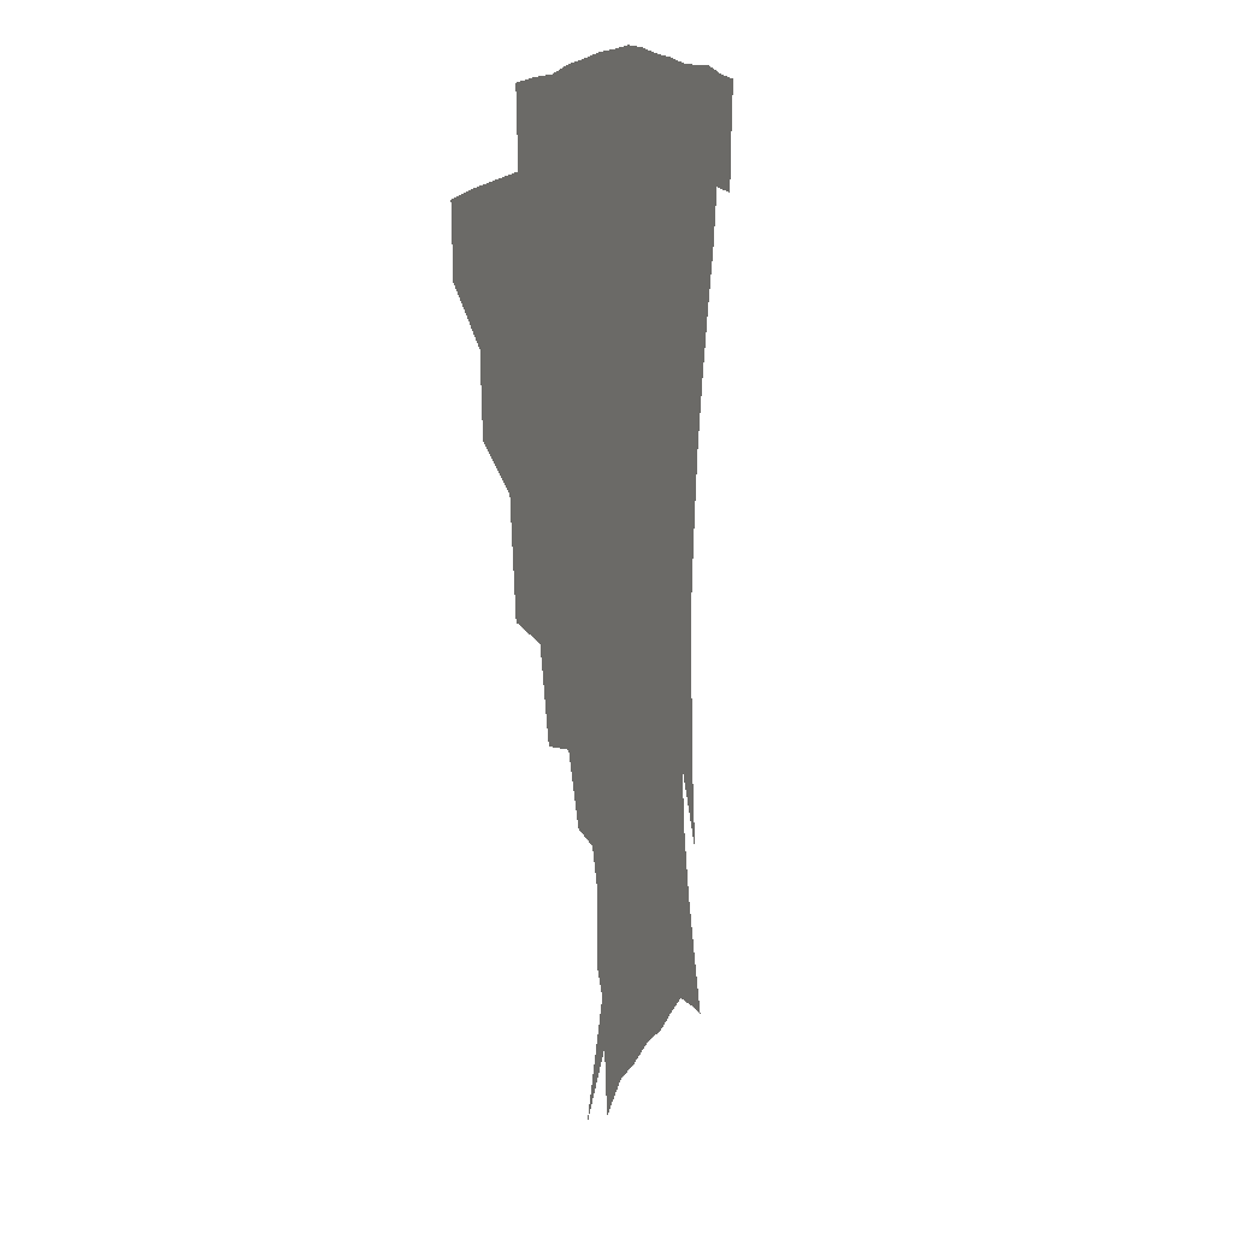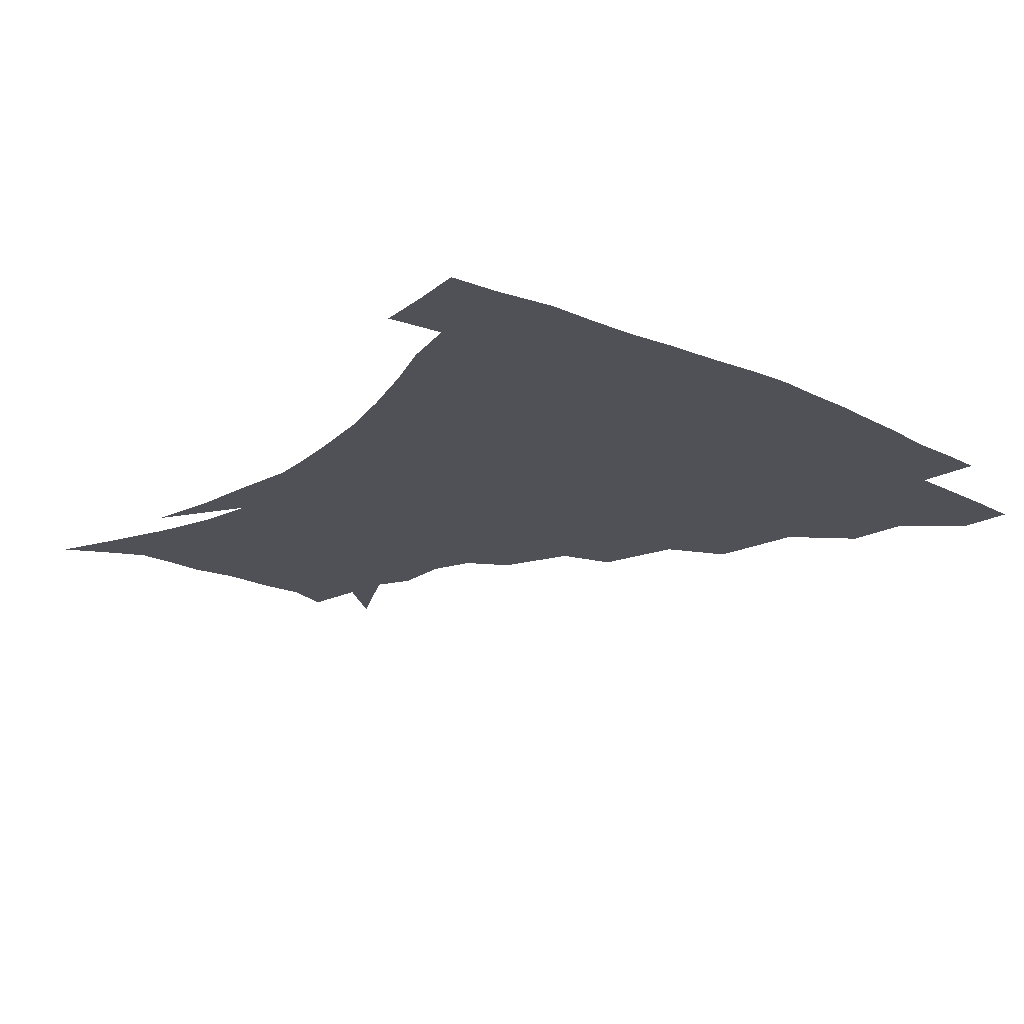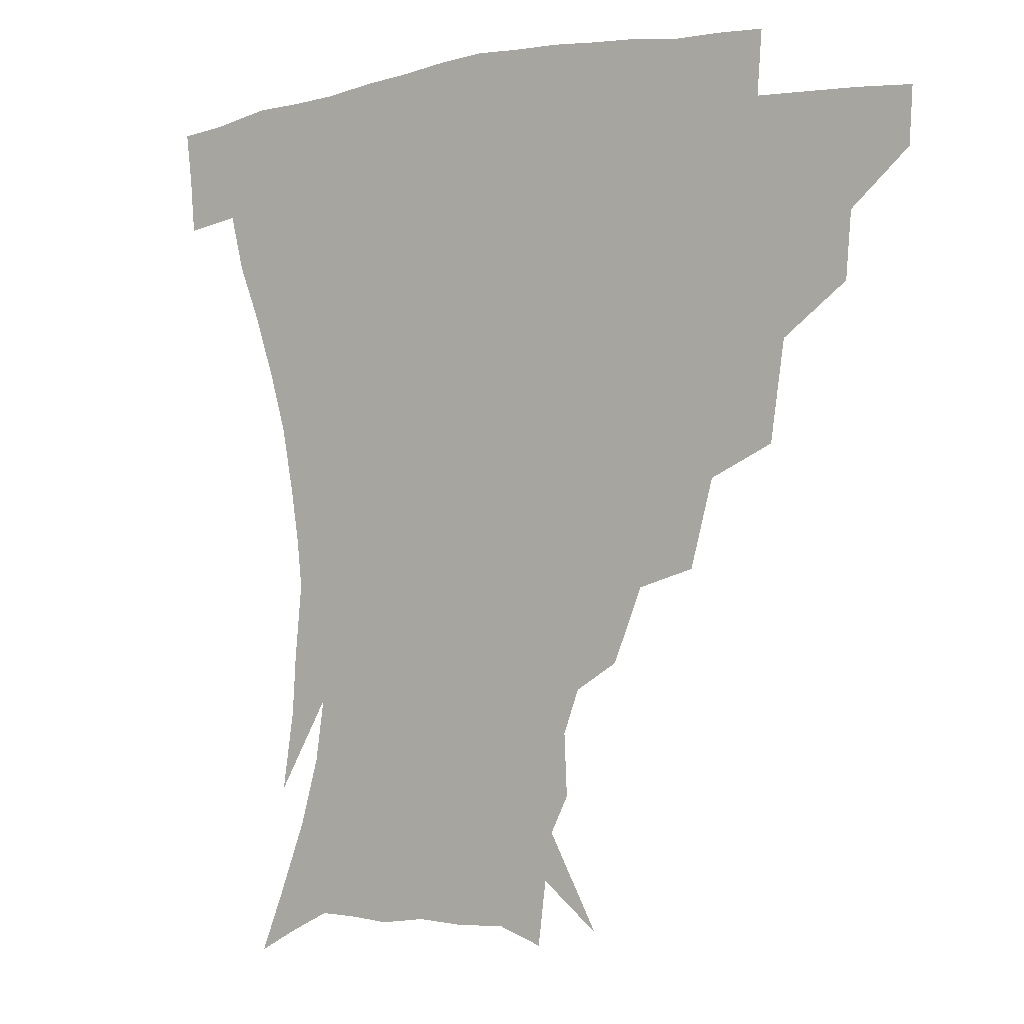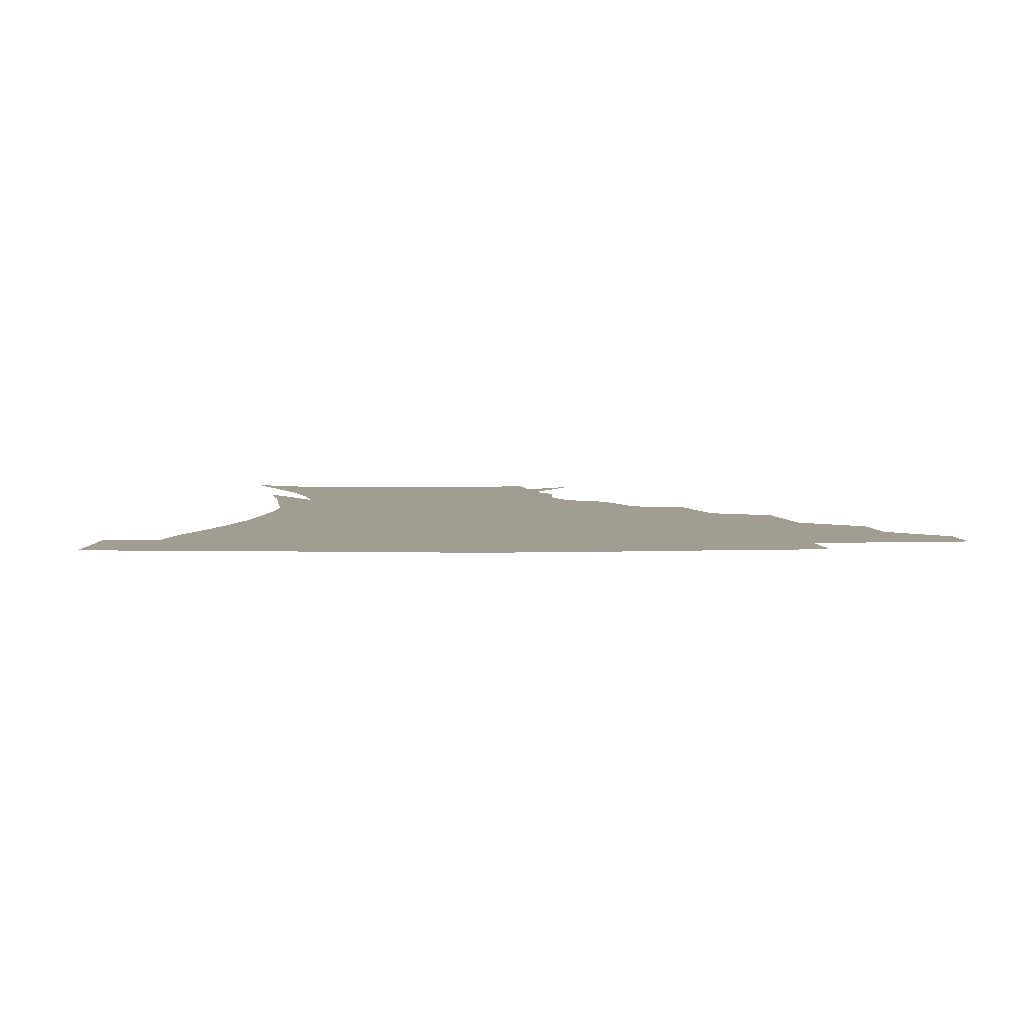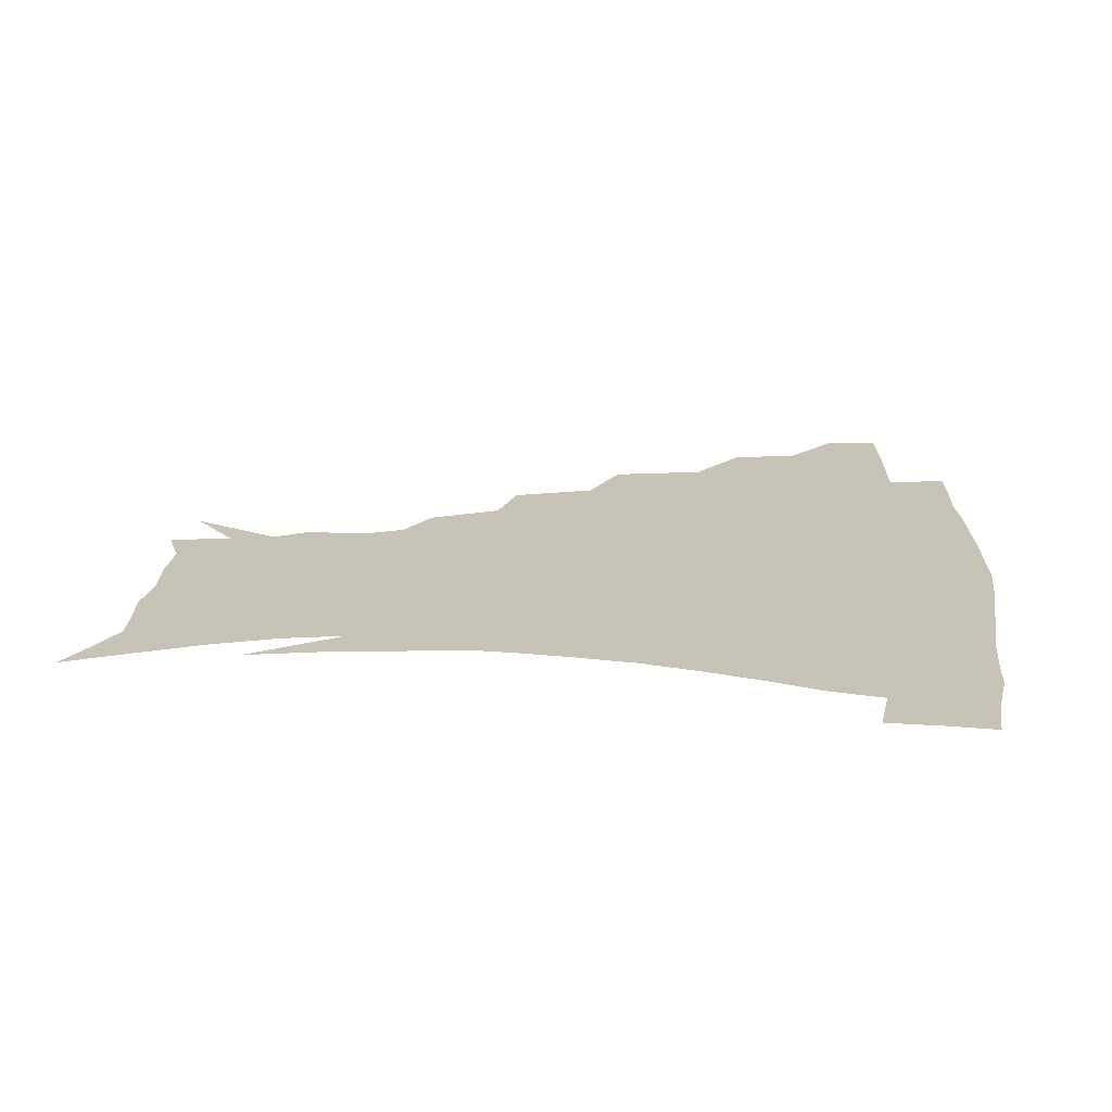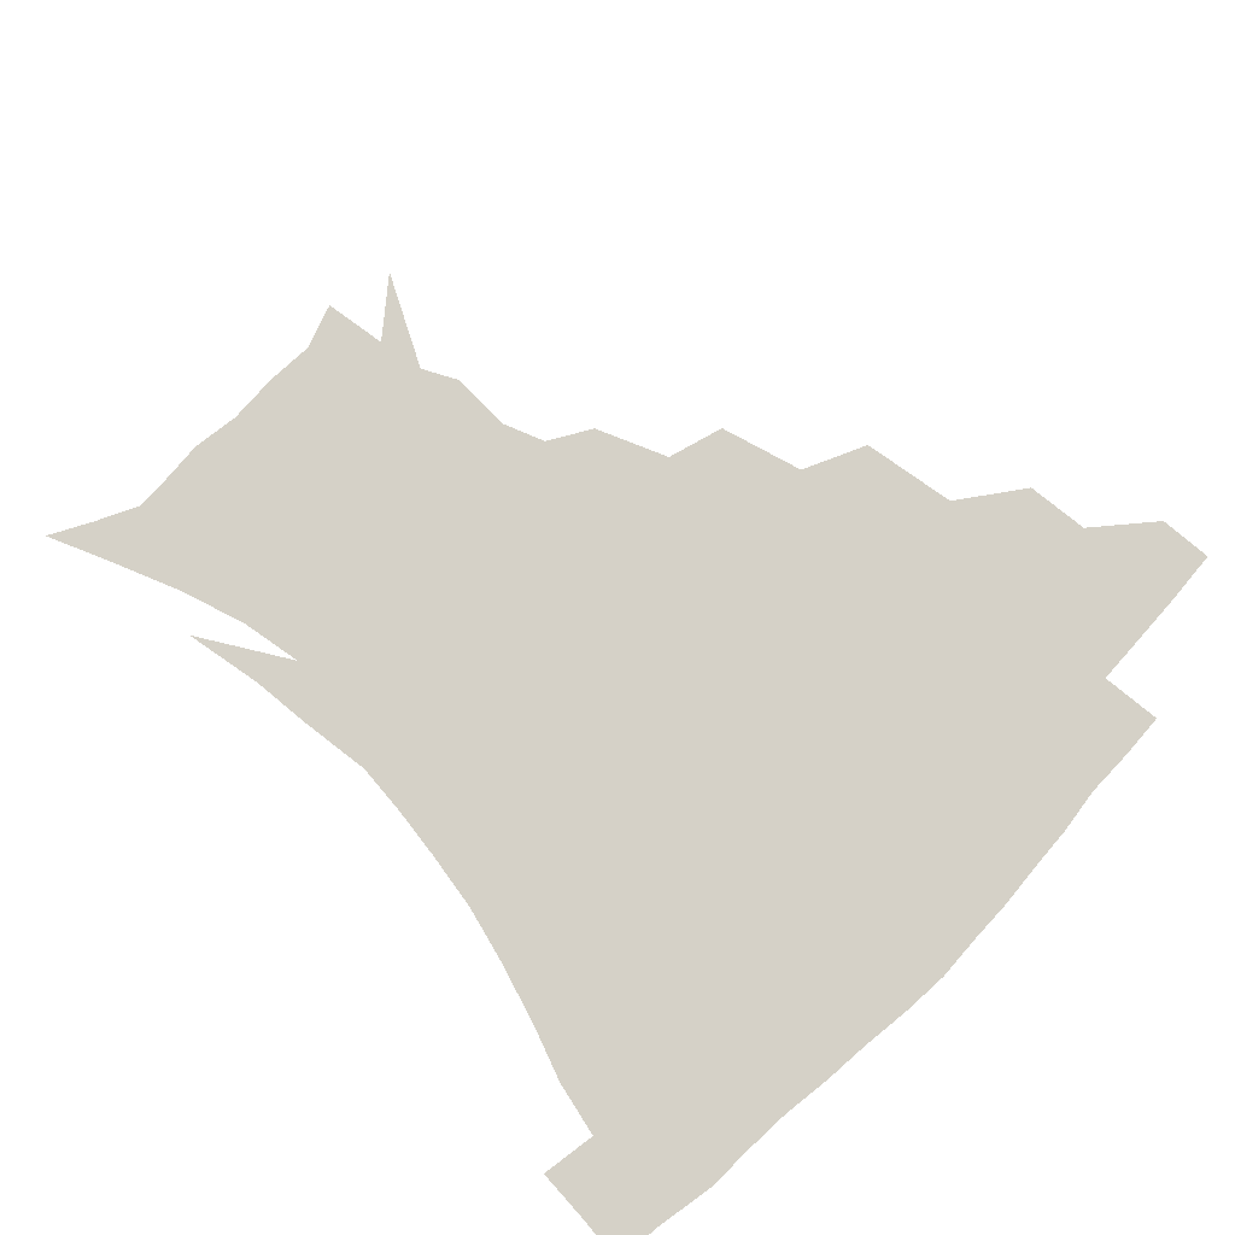
<metadata>
{"format":"obj","ext":"obj","renderer":"f3d","projection":"perspective","resolution":1024,"background":"white","views":[{"elev":12.6,"azim":-75.7,"up":"+Y"},{"elev":-20.5,"azim":138.7,"up":"+Z"},{"elev":-1.2,"azim":-144.1,"up":"+Y"},{"elev":4.8,"azim":177.1,"up":"+Z"},{"elev":19.6,"azim":92.8,"up":"+Z"},{"elev":79.0,"azim":133.5,"up":"+Z"}]}
</metadata>
<code>
v 452.2 342 0
v 451.3 358.7 0
v 471.8 306.5 0
v 470.2 326.1 0
v 469.2 343.2 0
v 467.7 359.8 0
v 495.8 261.9 0
v 491.6 291.5 0
v 488.8 311.7 0
v 486.9 328.6 0
v 485.2 344.5 0
v 484.4 360.4 0
v 522.2 226.5 0
v 515.3 252.6 0
v 509.4 273.8 0
v 506.6 298.6 0
v 504.3 315.4 0
v 502.3 330.5 0
v 501.1 345.6 0
v 500 360.9 0
v 498.6 379.9 0
v 548.7 198.7 0
v 539.8 221.1 0
v 531.9 238.8 0
v 527.5 266.9 0
v 523.5 284.1 0
v 520.9 301.2 0
v 518.9 317.4 0
v 517.3 332.2 0
v 516 346.6 0
v 514.6 361.5 0
v 513.1 380.5 0
v 565.9 158.6 0
v 566.8 177.3 0
v 562 190.5 0
v 554.4 212.1 0
v 547.9 233.5 0
v 543.3 255.8 0
v 540.1 274.8 0
v 537.7 290.6 0
v 535.2 304.5 0
v 533.3 318.8 0
v 531.8 333 0
v 530.8 347.7 0
v 529.2 363.6 0
v 527.8 380.6 0
v 556.1 119.1 0
v 571.5 147.5 0
v 574.3 167.6 0
v 572.9 185.8 0
v 567.6 203.9 0
v 562.4 219.8 0
v 557.6 242.5 0
v 554.9 262.1 0
v 552.4 278.6 0
v 550.7 292.7 0
v 549.7 307.7 0
v 548.2 320.9 0
v 546.5 334.4 0
v 545.7 348.5 0
v 544 364.2 0
v 542.1 382.3 0
v 573.8 133 0
v 581.1 153.2 0
v 582.5 177.9 0
v 579.7 193.6 0
v 575.4 211 0
v 571.6 229.5 0
v 568.1 247.8 0
v 566.6 268.3 0
v 564.6 279.9 0
v 563.9 295.4 0
v 563.2 309.3 0
v 562.5 322.4 0
v 562.9 335.6 0
v 560.2 349.7 0
v 558.7 364.1 0
v 556.3 383.1 0
v 576.2 113.4 0
v 587.4 140.5 0
v 590.8 161.3 0
v 590.2 181.4 0
v 587.4 200.6 0
v 584.2 217.2 0
v 581.4 237.4 0
v 579.6 252.9 0
v 578 270.4 0
v 577.2 282.9 0
v 577.2 298 0
v 576.3 310.2 0
v 575.7 322.3 0
v 575.8 336.2 0
v 574.1 350.3 0
v 572.9 363.9 0
v 570.1 384.1 0
v 590.4 118.1 0
v 598.2 142.7 0
v 599.6 165.2 0
v 598.7 184.1 0
v 596 201.9 0
v 593.5 219.6 0
v 591.6 237.3 0
v 590.2 256.4 0
v 589.6 270.8 0
v 589.5 284.3 0
v 589.6 299.2 0
v 589.1 310.5 0
v 589.2 323.4 0
v 589.5 336.6 0
v 587.9 351 0
v 586.6 365.6 0
v 584.2 384.3 0
v 605.2 117.1 0
v 608.9 144.8 0
v 608.4 165.6 0
v 607.1 186.9 0
v 604.7 205.7 0
v 603 222.3 0
v 601.9 241.8 0
v 601.2 256.2 0
v 601.2 269.9 0
v 601.5 285.6 0
v 601.9 299.1 0
v 602.6 311.8 0
v 602.5 324 0
v 602.6 336.8 0
v 601.7 351.3 0
v 600.8 366.1 0
v 598 384.9 0
v 621 117.6 0
v 618.9 146.7 0
v 617.5 166.9 0
v 615.6 188.8 0
v 613.8 206.1 0
v 612.4 223.8 0
v 611.8 241.7 0
v 612 255.9 0
v 612.7 271.7 0
v 613.3 285.9 0
v 614.3 298.1 0
v 615.4 312.2 0
v 616.2 324.7 0
v 616 337.7 0
v 615.6 351.3 0
v 615.9 365.2 0
v 612.6 383.8 0
v 635.5 115.4 0
v 629.3 145.5 0
v 626.4 167.4 0
v 624 189.7 0
v 622.9 207 0
v 622 223.4 0
v 621.7 240.3 0
v 622.6 254.1 0
v 623.7 269.7 0
v 624.7 283.6 0
v 626.4 297.3 0
v 627.8 310.8 0
v 629.5 324.4 0
v 630.7 336.9 0
v 631 349.9 0
v 631.7 362.9 0
v 627.8 381.8 0
v 648.7 116.2 0
v 639.8 143.6 0
v 635.3 166.8 0
v 632.8 187.7 0
v 631.9 205.1 0
v 631.6 220.8 0
v 631.8 236 0
v 632.6 251.7 0
v 634.1 268.6 0
v 635.9 281.6 0
v 638.1 297.3 0
v 640.4 310.3 0
v 642.3 323.4 0
v 644 336 0
v 645.6 348.9 0
v 645.4 362.6 0
v 642.7 380.4 0
v 660.2 116.2 0
v 651.4 139 0
v 644.9 163.1 0
v 641.9 183.4 0
v 640.9 200.8 0
v 640.9 216.6 0
v 641.3 231.8 0
v 642.3 247.4 0
v 643.8 265.6 0
v 646.4 280.4 0
v 649.2 293.8 0
v 652.2 309 0
v 655 321.8 0
v 657.5 334.9 0
v 659.6 347.9 0
v 659.4 362.1 0
v 658.2 378.3 0
v 673.1 109.6 0
v 664.3 131.2 0
v 656.1 155.8 0
v 652.4 174.8 0
v 650.6 193.4 0
v 650.3 210.1 0
v 650.4 226.7 0
v 651.3 243.2 0
v 653.2 259.9 0
v 656 275.9 0
v 659.7 293.2 0
v 663.5 305.3 0
v 667.3 319.6 0
v 670.3 332.8 0
v 673.3 346.7 0
v 673.2 362.4 0
v 673 377.3 0
v 685.9 102.4 0
v 678.3 121.3 0
v 669.6 144.2 0
v 663.6 165 0
v 660.8 184 0
v 659.8 201.9 0
v 659.4 219.2 0
v 660.5 233.9 0
v 662.2 251.4 0
v 665 268.9 0
v 668.7 286.5 0
v 673.9 299.3 0
v 679 316.3 0
v 683.4 330.6 0
v 686.3 345.1 0
v 687.7 360.8 0
v 687.5 376.9 0
v 677.5 155.1 0
v 673.7 179.8 0
v 672.5 197.8 0
v 670.2 220.8 0
v 671.8 236.1 0
v 674.4 253 0
v 677.9 271.7 0
v 683 289.3 0
v 689.6 308.7 0
v 696.1 325.4 0
v 700.4 342.5 0
v 703.5 358.3 0
v 706 373.4 0
v 717.8 339.6 0
v 719.1 356.4 0
v 721 371.7 0
f 4 5 1
f 1 5 2
f 5 6 2
f 8 9 3
f 3 9 4
f 9 10 4
f 4 10 5
f 10 11 5
f 5 11 6
f 11 12 6
f 14 15 7
f 7 15 8
f 15 16 8
f 8 16 9
f 16 17 9
f 9 17 10
f 17 18 10
f 10 18 11
f 18 19 11
f 11 19 12
f 19 20 12
f 23 24 13
f 13 24 14
f 24 25 14
f 14 25 15
f 25 26 15
f 15 26 16
f 26 27 16
f 16 27 17
f 27 28 17
f 17 28 18
f 28 29 18
f 18 29 19
f 29 30 19
f 19 30 20
f 30 31 20
f 20 31 21
f 31 32 21
f 35 36 22
f 22 36 23
f 36 37 23
f 23 37 24
f 37 38 24
f 24 38 25
f 38 39 25
f 25 39 26
f 39 40 26
f 26 40 27
f 40 41 27
f 27 41 28
f 41 42 28
f 28 42 29
f 42 43 29
f 29 43 30
f 43 44 30
f 30 44 31
f 44 45 31
f 31 45 32
f 45 46 32
f 48 49 33
f 33 49 34
f 49 50 34
f 34 50 35
f 50 51 35
f 35 51 36
f 51 52 36
f 36 52 37
f 52 53 37
f 37 53 38
f 53 54 38
f 38 54 39
f 54 55 39
f 39 55 40
f 55 56 40
f 40 56 41
f 56 57 41
f 41 57 42
f 57 58 42
f 42 58 43
f 58 59 43
f 43 59 44
f 59 60 44
f 44 60 45
f 60 61 45
f 45 61 46
f 61 62 46
f 47 63 48
f 63 64 48
f 48 64 49
f 64 65 49
f 49 65 50
f 65 66 50
f 50 66 51
f 66 67 51
f 51 67 52
f 67 68 52
f 52 68 53
f 68 69 53
f 53 69 54
f 69 70 54
f 54 70 55
f 70 71 55
f 55 71 56
f 71 72 56
f 56 72 57
f 72 73 57
f 57 73 58
f 73 74 58
f 58 74 59
f 74 75 59
f 59 75 60
f 75 76 60
f 60 76 61
f 76 77 61
f 61 77 62
f 77 78 62
f 79 80 63
f 63 80 64
f 80 81 64
f 64 81 65
f 81 82 65
f 65 82 66
f 82 83 66
f 66 83 67
f 83 84 67
f 67 84 68
f 84 85 68
f 68 85 69
f 85 86 69
f 69 86 70
f 86 87 70
f 70 87 71
f 87 88 71
f 71 88 72
f 88 89 72
f 72 89 73
f 89 90 73
f 73 90 74
f 90 91 74
f 74 91 75
f 91 92 75
f 75 92 76
f 92 93 76
f 76 93 77
f 93 94 77
f 77 94 78
f 94 95 78
f 79 96 80
f 96 97 80
f 80 97 81
f 97 98 81
f 81 98 82
f 98 99 82
f 82 99 83
f 99 100 83
f 83 100 84
f 100 101 84
f 84 101 85
f 101 102 85
f 85 102 86
f 102 103 86
f 86 103 87
f 103 104 87
f 87 104 88
f 104 105 88
f 88 105 89
f 105 106 89
f 89 106 90
f 106 107 90
f 90 107 91
f 107 108 91
f 91 108 92
f 108 109 92
f 92 109 93
f 109 110 93
f 93 110 94
f 110 111 94
f 94 111 95
f 111 112 95
f 96 113 97
f 113 114 97
f 97 114 98
f 114 115 98
f 98 115 99
f 115 116 99
f 99 116 100
f 116 117 100
f 100 117 101
f 117 118 101
f 101 118 102
f 118 119 102
f 102 119 103
f 119 120 103
f 103 120 104
f 120 121 104
f 104 121 105
f 121 122 105
f 105 122 106
f 122 123 106
f 106 123 107
f 123 124 107
f 107 124 108
f 124 125 108
f 108 125 109
f 125 126 109
f 109 126 110
f 126 127 110
f 110 127 111
f 127 128 111
f 111 128 112
f 128 129 112
f 113 130 114
f 130 131 114
f 114 131 115
f 131 132 115
f 115 132 116
f 132 133 116
f 116 133 117
f 133 134 117
f 117 134 118
f 134 135 118
f 118 135 119
f 135 136 119
f 119 136 120
f 136 137 120
f 120 137 121
f 137 138 121
f 121 138 122
f 138 139 122
f 122 139 123
f 139 140 123
f 123 140 124
f 140 141 124
f 124 141 125
f 141 142 125
f 125 142 126
f 142 143 126
f 126 143 127
f 143 144 127
f 127 144 128
f 144 145 128
f 128 145 129
f 145 146 129
f 130 147 131
f 147 148 131
f 131 148 132
f 148 149 132
f 132 149 133
f 149 150 133
f 133 150 134
f 150 151 134
f 134 151 135
f 151 152 135
f 135 152 136
f 152 153 136
f 136 153 137
f 153 154 137
f 137 154 138
f 154 155 138
f 138 155 139
f 155 156 139
f 139 156 140
f 156 157 140
f 140 157 141
f 157 158 141
f 141 158 142
f 158 159 142
f 142 159 143
f 159 160 143
f 143 160 144
f 160 161 144
f 144 161 145
f 161 162 145
f 145 162 146
f 162 163 146
f 147 164 148
f 164 165 148
f 148 165 149
f 165 166 149
f 149 166 150
f 166 167 150
f 150 167 151
f 167 168 151
f 151 168 152
f 168 169 152
f 152 169 153
f 169 170 153
f 153 170 154
f 170 171 154
f 154 171 155
f 171 172 155
f 155 172 156
f 172 173 156
f 156 173 157
f 173 174 157
f 157 174 158
f 174 175 158
f 158 175 159
f 175 176 159
f 159 176 160
f 176 177 160
f 160 177 161
f 177 178 161
f 161 178 162
f 178 179 162
f 162 179 163
f 179 180 163
f 164 181 165
f 181 182 165
f 165 182 166
f 182 183 166
f 166 183 167
f 183 184 167
f 167 184 168
f 184 185 168
f 168 185 169
f 185 186 169
f 169 186 170
f 186 187 170
f 170 187 171
f 187 188 171
f 171 188 172
f 188 189 172
f 172 189 173
f 189 190 173
f 173 190 174
f 190 191 174
f 174 191 175
f 191 192 175
f 175 192 176
f 192 193 176
f 176 193 177
f 193 194 177
f 177 194 178
f 194 195 178
f 178 195 179
f 195 196 179
f 179 196 180
f 196 197 180
f 181 198 182
f 198 199 182
f 182 199 183
f 199 200 183
f 183 200 184
f 200 201 184
f 184 201 185
f 201 202 185
f 185 202 186
f 202 203 186
f 186 203 187
f 203 204 187
f 187 204 188
f 204 205 188
f 188 205 189
f 205 206 189
f 189 206 190
f 206 207 190
f 190 207 191
f 207 208 191
f 191 208 192
f 208 209 192
f 192 209 193
f 209 210 193
f 193 210 194
f 210 211 194
f 194 211 195
f 211 212 195
f 195 212 196
f 212 213 196
f 196 213 197
f 213 214 197
f 198 215 199
f 215 216 199
f 199 216 200
f 216 217 200
f 200 217 201
f 217 218 201
f 201 218 202
f 218 219 202
f 202 219 203
f 219 220 203
f 203 220 204
f 220 221 204
f 204 221 205
f 221 222 205
f 205 222 206
f 222 223 206
f 206 223 207
f 223 224 207
f 207 224 208
f 224 225 208
f 208 225 209
f 225 226 209
f 209 226 210
f 226 227 210
f 210 227 211
f 227 228 211
f 211 228 212
f 228 229 212
f 212 229 213
f 229 230 213
f 213 230 214
f 230 231 214
f 219 232 220
f 232 233 220
f 220 233 221
f 233 234 221
f 221 234 222
f 234 235 222
f 222 235 223
f 235 236 223
f 223 236 224
f 236 237 224
f 224 237 225
f 237 238 225
f 225 238 226
f 238 239 226
f 226 239 227
f 239 240 227
f 227 240 228
f 240 241 228
f 228 241 229
f 241 242 229
f 229 242 230
f 242 243 230
f 230 243 231
f 243 244 231
f 242 245 243
f 245 246 243
f 243 246 244
f 246 247 244

</code>
